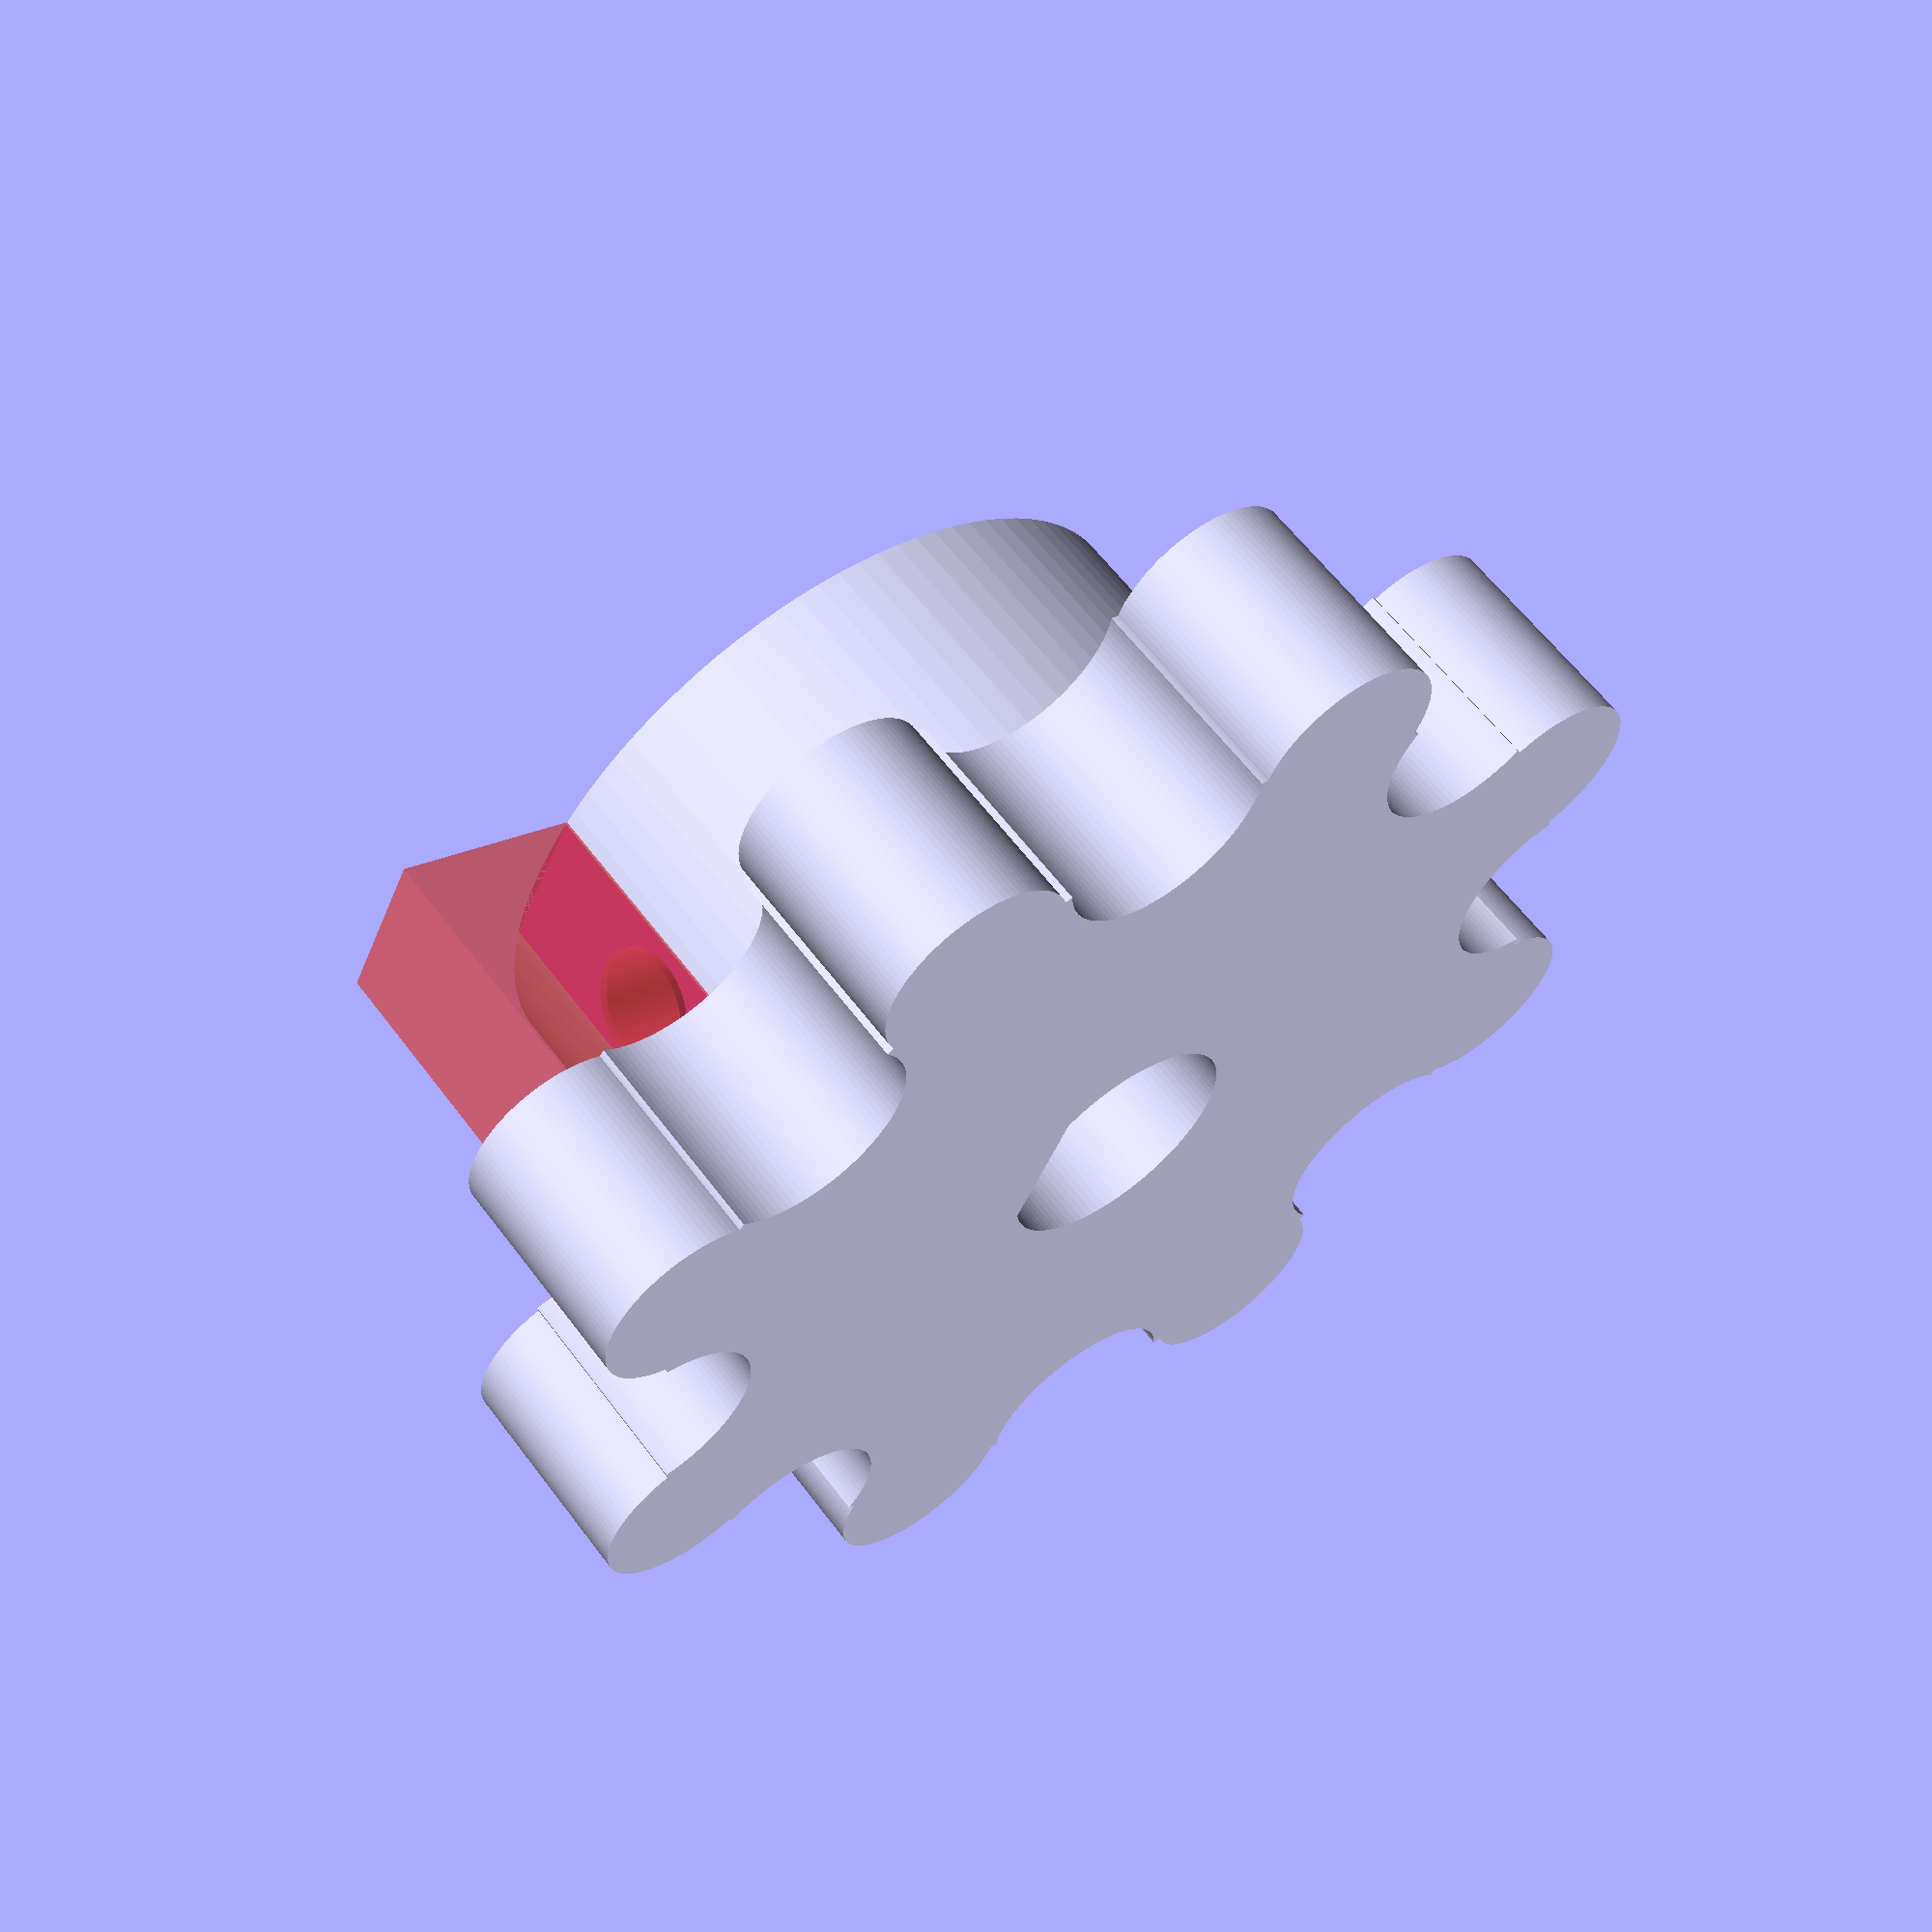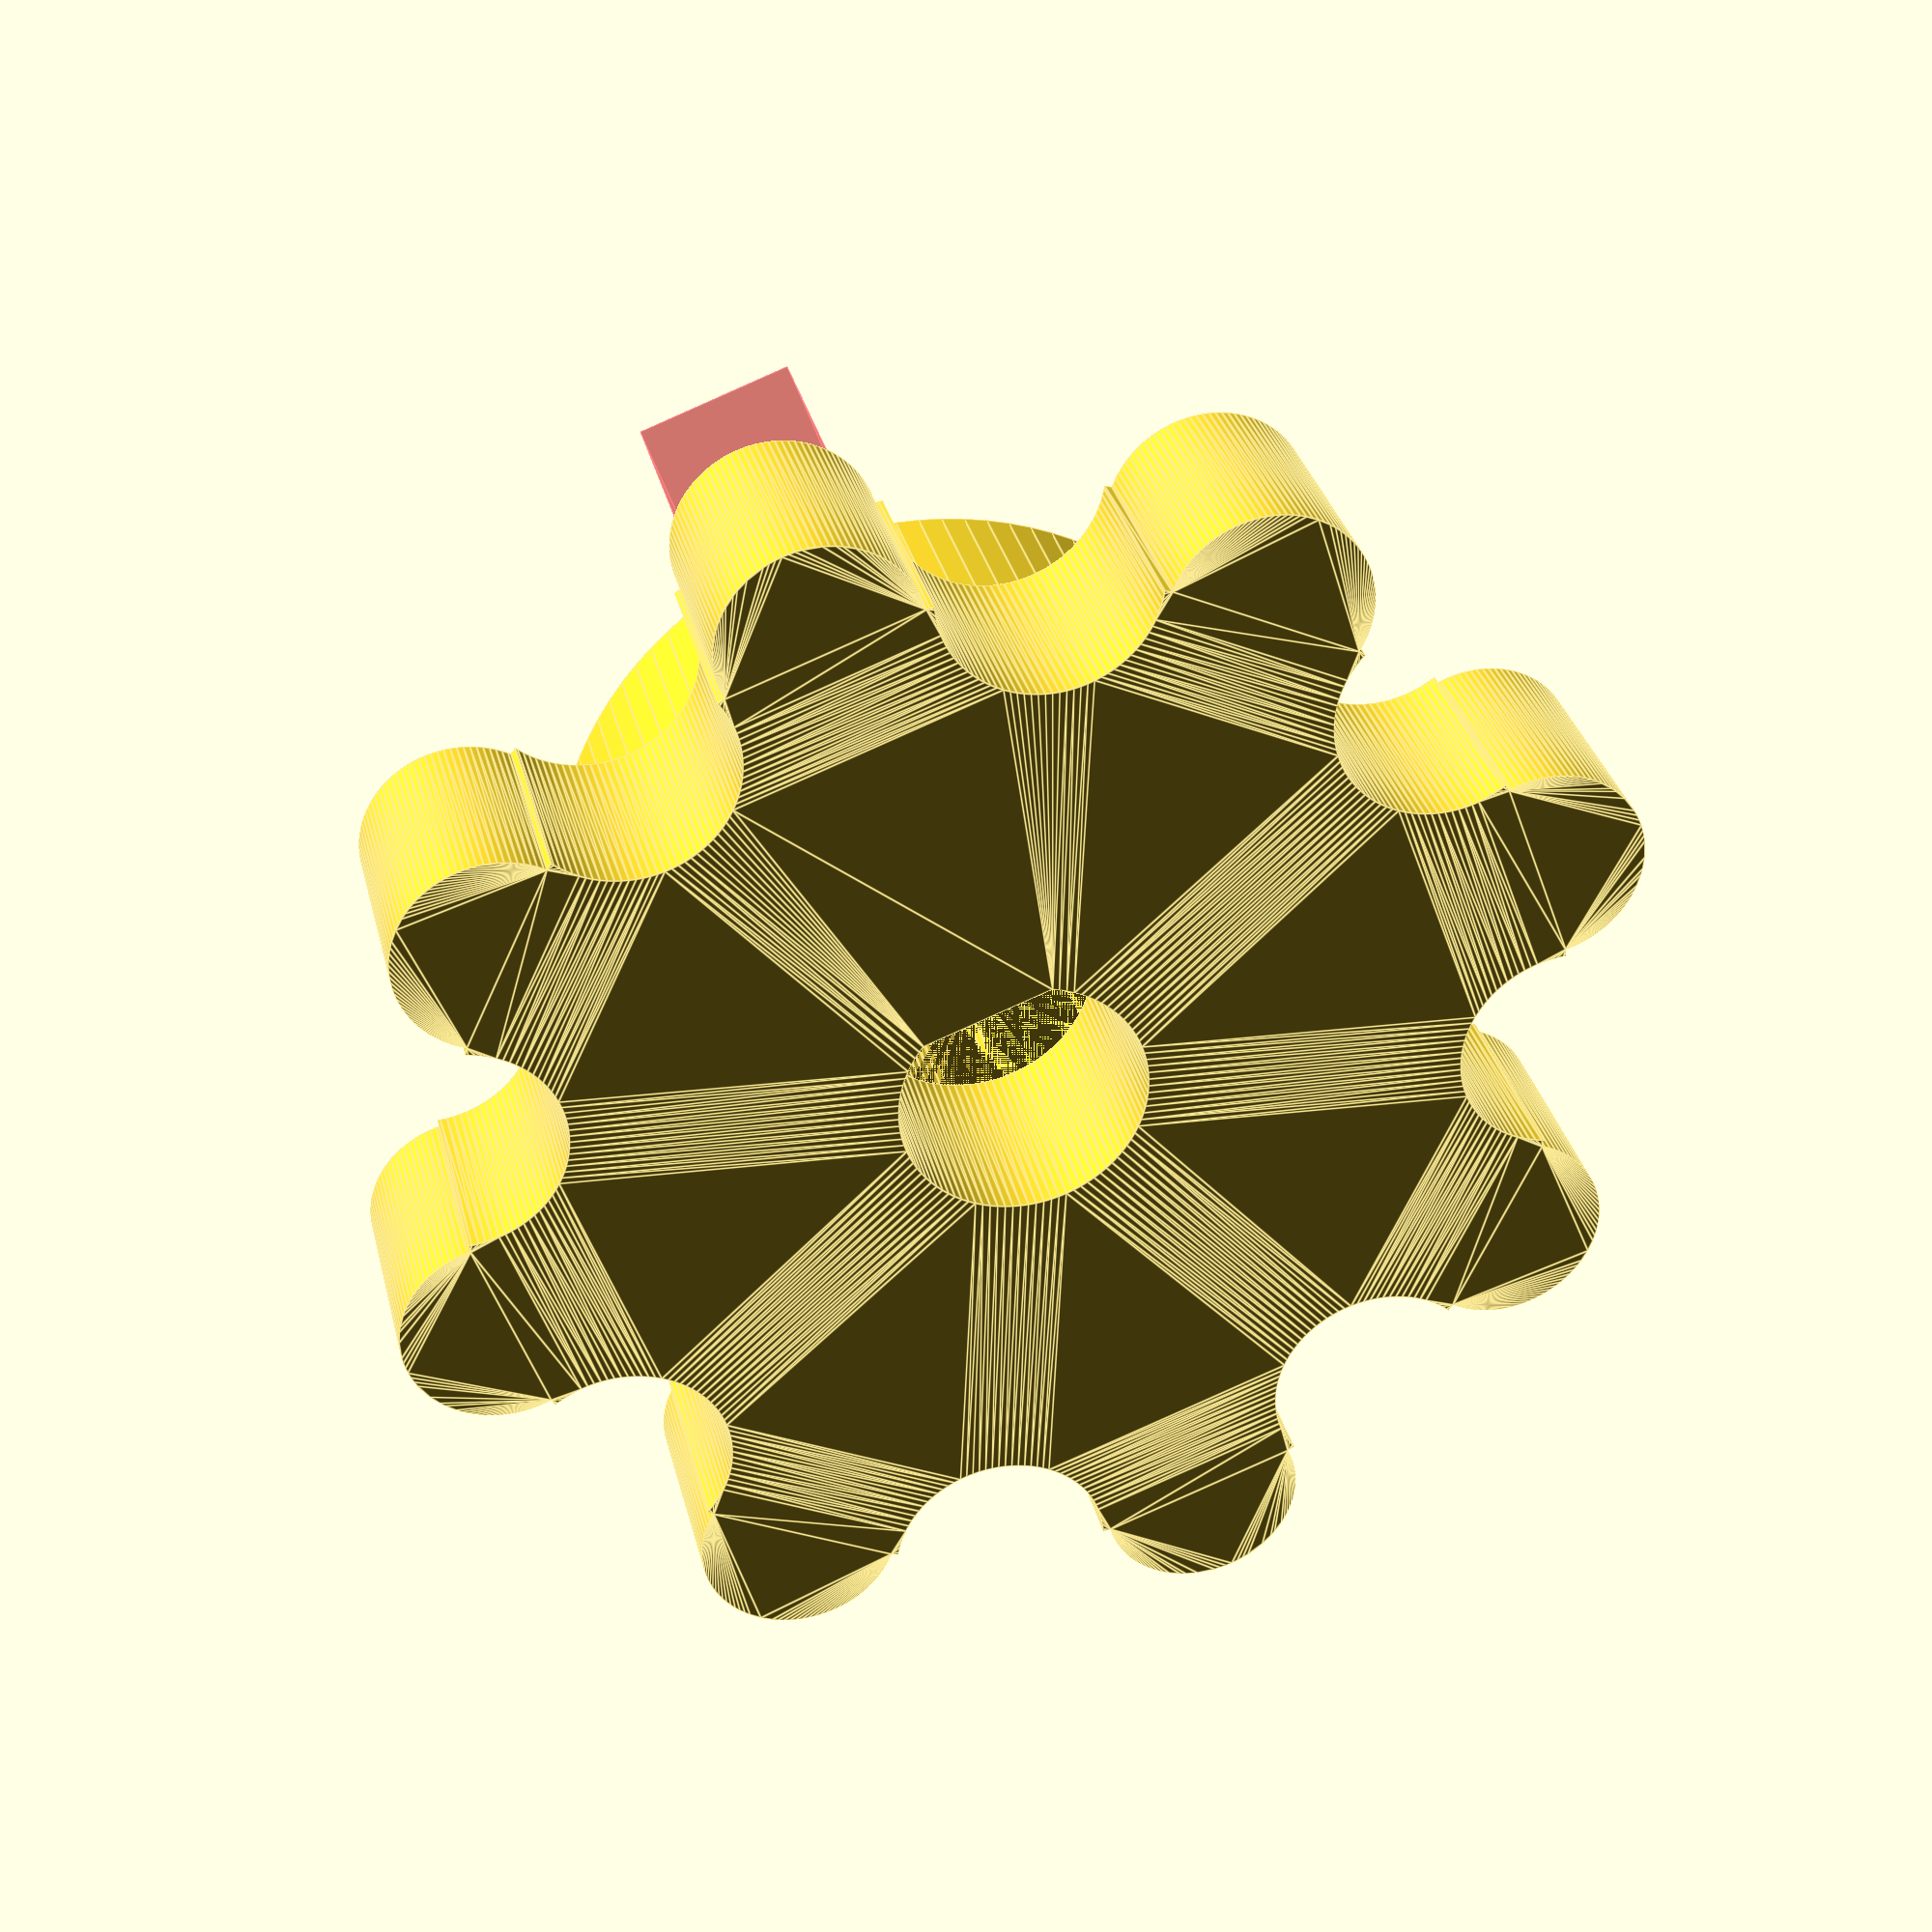
<openscad>
/*----GLOBAL VARIABLES----*/
$fn=100;
t=2;
ts=3.5;
tmin=1;
g_static=0.12;
g_smooth=0.2;



screw=3;    //screw diameter
screwl=12;  //screw long length
screws=7;   //screw short length


//SERVOS
ss=2.3;     //servo  screw diameter
snw=5.7;    //servo nub width
snh=3;      //servo nub height

swt=2;      //servo wing thick

sw=15.25;   //servo width
sl=36.3;    //servo length
sbh=22;     //servo base height


sth=8;     //servo top height
sno=12;     //servo nub offset
ssso=3;     //servo screwy screw offset

sp=7.5;     //servo pin diameter
sal=30;     //servo arm length


//POTENTIOMETER
pnh=10;     //potentiometer nub height
pn=6.4;       //potentiometer nub diameter

//FINGERS
fpin=6;     //finger pin diameter
fppin=4;    //finger pusher pin
fl=75;      //finger length
ftr=15;     //fingertip rotation

//WOOD
wt=3.175;   //wood thickness
wtw=2.7;    //wood thickness for wood
wmw=10;     //wood minimum width
wnl=15;     //wood nub length
jpw=20;     //joint pin diameter


/*----GLOBAL VARIABLES----*/
//1 inch = 25.4 mm = 2.54 cm








/*----HAND----*/
thetamf=60;
screwdriver=6;
//dminf=(fpin/2+g_smooth + t)/cos(thetamf/2) + fppin/2 + g_smooth;
dminf=12.5;
dmaxf=dminf/cos(thetamf/2);


dworm=2*dminf*tan(thetamf/2);
thetaph=180/dworm;
wormiw=max(screwdriver,snw)/2 + g_smooth;

fppino = (fpin/2 + g_smooth + t) + (dmaxf-dminf) + g_smooth + (ts*2/pow(2,1/2));
fpr = (screwdriver/2 + 2*t + 2*g_smooth) +tmin;

hback=16.84;
hfront=sl-sno+ssso+screw/2+t;
hh=dworm+snh+t;



module /*FINAL*/ hand() { //x1
    //has a hole for the fingerpusher
    //has holes for the forearm to connect to
    //has holes for the servo to screw into
    //has a hold for the servo itself
    //has 3 finger holders
        //has a hole for the fingerpin to fit into
    
    up = hh + sth + dmaxf + dmaxf/2;
    side = dminf + fppino;
    
    
    
    difference() {
        //the whole thing
        union() {
            hull() {
                linear_extrude(height=hh+sth)
                hull() {
                    for(i=[0,120,240]) {
                        rotate([0,0,i])
                            ysquare([
                                2*(fpr+g_smooth+t),
                                2*(2*ts+g_smooth)
                            ]);
                    }
                }
                ycube([sl-sno+ssso+screw/2+t,sw+2*t,sth+t]);
            }
            
            //the arms
            for(i=[0,120,240]) {
                rotate([0,0,i]) {
                    difference() {
                        hull() {
                            translate([0,ts+g_smooth,0])
                                cube([
                                    2*(fpr+g_smooth+t),
                                    ts,
                                    0.0001
                                ]);
                            translate([side,ts+g_smooth,up])
                                rotate([-90,0,0])
                                    cylinder(ts,fpin/2+t+g_smooth,fpin/2+t+g_smooth);
                        
                        }
                        
                        //fingerpin hole
                        translate([side,ts+g_smooth,up])
                            rotate([-90,0,0])
                                cylinder(ts,fpin/2+g_static,fpin/2+g_static);
                    }
                    
                    
                    difference() {
                        hull() {
                            translate([0,-g_smooth-2*ts,0])
                                cube([
                                    2*(fpr+g_smooth+t),
                                    ts,
                                    0.0001
                                ]);
                            translate([side,-g_smooth-2*ts,up])
                                rotate([-90,0,0])
                                    cylinder(ts,fpin/2+t,fpin/2+t);
                        }
                        translate([side,-g_smooth-2*ts,up])
                            rotate([-90,0,0]) {
                                translate([0,0,tmin])
                                cylinder(ts,fpin/2+g_static,fpin/2+g_static);
                                cylinder(tmin,fpin/2+tmin+g_static,fpin/2+tmin+g_static);
                            }
                    
                    }
                }
            }
        }
        
        
        
        
        
        //the triangle hole
        translate([0,0,sth])
        linear_extrude(height=hh+up) {
            hull() {
                for(i=[0,120,240]) {
                    rotate([0,0,i])
                        translate([0,-ts-g_smooth,0])
                            square([2*(fpr+g_smooth),ts+g_smooth]);
                }
            }
        }
        
        //the servo hole
        translate([-sno,0,0]) {
            ycube([sl,sw,sth]);
            translate([-ssso,sw/4,0])
                cylinder(screwl-swt,screw/2,screw/2);
            translate([-ssso,sw/-4,0])
                cylinder(screwl-swt,screw/2,screw/2);
            translate([sl+ssso,sw/4,0])
                cylinder(screwl-swt,screw/2,screw/2);
            translate([sl+ssso,sw/-4,0])
                cylinder(screwl-swt,screw/2,screw/2);
        }
        
        
        //the forarm hole
        translate([0,sw/2+ts,0]) {
            translate([-hback,0,0])
                cube([hfront+hback,wt,sth-t]);
            hull() {
                translate([-hback,0,0])
                    cube([5,wt,sth-t]);
                translate([-hback-ts,0,sth+hh])
                    cube([ts,wt,0.0001]);
            }
            translate([9,0,0])
                cube([hfront-9,wt,sth+hh]);
        }
        translate([0,-(sw/2+ts)-wt,0]) {
            translate([-hback,0,0])
                cube([hfront+hback,wt,sth-t]);
            hull() {
                translate([-hback,0,0])
                    cube([5,wt,sth-t]);
                translate([-hback-ts,0,sth+hh])
                    cube([ts,wt,0.0001]);
            }
            translate([9,0,0])
                cube([hfront-9,wt,sth+hh]);
        }
    }
}
module /*FINAL*/ finger() { //x3
    //how far up/down/in the fingertip is
    //should account for the length of the pushey-nub + whatever gap the pusher needs
    do = 20;
    
    mo = sqrt(pow(fl,2)+pow(do,2))/cos(atan(do/fl))/2;
    linear_extrude(height=2*ts) {
        difference() {
            union() {
                hull() {
                    circle(fpin/2 + g_smooth + t);
                    translate([mo,0,0])
                        circle(fpin/2 + g_smooth + t);
                }
                hull() {
                    translate([mo,0,0])
                        circle(fpin/2 + g_smooth + t);
                    translate([fl,do,0])
                        circle(fpin/2 + g_smooth + t);
                }
            }
            circle(fpin/2 + g_smooth);
            translate([fl,do,0])
                rotate([0,0,-ftr])
                    xsquare([
                //the 10 is random, I just dont want to do math
                        fpin + 2*(g_smooth + t) + 10,
                        fpin/2 + g_smooth + t
                    ]);
        }
    }
    
    linear_extrude(height=ts) {
        rotate([0,0,thetamf/2])
        difference() {
            hull() {
                circle(fpin/2 + g_smooth + t);
                translate([0,dmaxf+g_smooth,0])
                    circle(fpin/2 + g_smooth + t);
            }
            hull() {
                translate([0,dminf-g_smooth,0])
                    circle(fppin/2 + g_smooth);
                translate([0,dmaxf+g_smooth,0])
                    circle(fppin/2 + g_smooth);
            }
            circle(fpin/2 + g_smooth);
        }
            
    }
}
module /*FINAL*/ fingerpin() { //x3
    //h is just long enough to stick through both the fingerholderguys
    h=2*g_smooth + 4*ts;
    cylinder(tmin, fpin/2 + tmin, fpin/2 + tmin);
    translate([0,0,0])
        cylinder(h,fpin/2,fpin/2);
}
module /*FINAL*/ fingerpusher() { //x1
    difference() {
        linear_extrude(height=dworm+snh+t) {
            hull() {
                triangle(fpr);
                for(i=[0,120,240]) {
                    rotate([0,0,i])
                        translate([0,-ts,0])
                            square([2*fpr,ts]);
                }
            }
        }
        wormgearcutout();
    }
    
    translate([0,0,dworm+snh+t])
    for(i=[0,120,240]) {
    rotate([90,0,i]) {
        translate([fppino,dmaxf,-ts])
            cylinder(ts,fppin/2,fppin/2);
    
        hull() {
            translate([fppino,dmaxf,0])
                cylinder(ts,fppin/2 +t, fppin/2 +t);
            
            
            translate([fpr*cos(-120),0,0])
                cube([fpr*(2-cos(120)),0.001,ts]);
        }
    }
    }
}
module /*FINAL*/ wormgear() { //x1
    height = dworm + snh;
    
    linear_extrude(twist=thetaph*height,height=height) {
        difference() {
            union() {
                circle(wormiw + t);
                intersection() {
                    union() {
                        xysquare([2*(wormiw + 2*t),wormiw+t]);
                        xysquare([wormiw+t,2*(wormiw + 2*t)]);
                    }
                    circle(screwdriver/2 + 2*t + g_smooth);
                    echo(screwdriver/2 + 2*t + g_smooth);
                }
            }
            circle(screwdriver/2 + g_smooth);
        }
    }
    translate([0,0,snh])
    linear_extrude(height = tmin) {
        difference() {
            circle(screwdriver/2 + g_smooth);
            circle(ss/2);
        }
    }
    difference() {
        cylinder(snh,screwdriver/2+g_smooth,screwdriver/2+g_smooth);
        servonub();
    }
}
module /*FINAL*/ wormgearcutout() {
    height = dworm + snh;
    sidegap = 3*g_smooth;
    linear_extrude(twist=thetaph*height,height=height) {
        circle(wormiw + t + g_smooth);
        intersection() {
            union() {
                xysquare([2*(wormiw + 2*t + g_smooth),wormiw+t+ 2*sidegap]);
                xysquare([wormiw+t+ 2*sidegap,2*(wormiw + 2*t + g_smooth)]);
            }
            circle(screwdriver/2 + 2*t + 2*g_smooth);
        }
    }
}
/*----HAND----*/








/*----ARMS----*/
fal = 150; //forearm length
bcl = 175; //bicep length


module /*FINAL*/ foremain() { //w x2
    fitwidtht=6;
    fitwidthb=hfront-4;
    fitwidthbh=12.5;
    slopiness=0.2;
    
    spfo=72.4;
    
    difference() {
        union() {
            hull() {
                circle(jpw/2 +g_smooth+wmw);
                translate([-hback-ts,sth+hh+fal,0])
                    square([ts+hback+9+fitwidtht,0.0001]);
                translate([fitwidthb,fal,0])
                    square([0.0001,fitwidthbh]);
            }
            hull() {
                circle(jpw/2 +g_smooth+wmw);
                rotate([0,0,-45])
                    translate([0,-spfo,0])
                        circle(sp/2 +g_smooth+wmw);
            }
        }
        
        translate([0,fal+0.0006,0]) {
            difference() {
                translate([-hback,0,0])
                    square([hback+9,sth+hh]);
                
                
                hull() {
                    translate([-hback,0,0])
                        square([5,sth-t]);
                    translate([-hback-ts,sth+hh,0])
                        square([ts+slopiness,0.0001]);
                }
            }
        }
        
        circle(jpw/2 + g_smooth);
        rotate([0,0,-45])
        translate([0,-spfo,0])
            circle(sp/2 + g_static);
        
        for(i=[40,80,120,-40])
            rotate([0,0,(i<0)?-45:0])
            translate([0,i,0])
                crosscutout();
        
    }
}
module /*FINAL*/ bicepmain() { //w x2
    //determing this with le fancy desmos based on distance from the servo to the sevo the the shoulder
    spfo = 140;
    
    difference() {
        hull() {
            circle(jpw/2 +g_smooth+wmw);
            translate([0,bcl,0])
                circle(jpw/2 +g_smooth+wmw);
        }
        
        circle(jpw/2 +g_smooth);
        translate([0,bcl,0])
            circle(jpw/2 +g_smooth);
        
        translate([0,spfo,0])
            circle(sp/2 +g_static);
        
        
        for(i=[50,100,155])
            translate([0,i,0])
                crosscutout();
        
    }
}
module /*FINAL*/ crossbeam(l) { //w x4
    xysquare([wnl,l+2*wt]);
    xysquare([wnl+2*t,l]);
}
module /*FINAL*/ crosscutout() {
    xysquare([wnl,wtw]);
}

/*----ARMS----*/







/*----SWIVEL BASE----*/
armwidth = jpw + 2*g_smooth+ 2*wmw;
twh = 13;   //twisty bit height
twor = 80;  //twisty bit outer radius
twwp = 3.5; //twisty bit wheel pin

teeth = 40;
tooth = 2*PI*(twor-3*ts-g_smooth) / teeth / 2;

dc = 37.5;
dcn = 12;
dcnh = 6;
dcno = 7;
dca = 6;
dca2 = 5.5;
dcal = 25;


gearteeth = 8;
gearradius = tooth * gearteeth / PI;

module baseflat() { //w x1
    
    
    difference() {
        xysquare([2*twor,2*twor]);
        
        //potentio cradle
        //electricity hole
        
        //holes for the sides
        
        rotate([0,0,45])
        for(i=[0,90,180,270]) {
            rotate([0,0,i])
                translate([twor - ts - g_smooth - 2*t,0,0])
                    circle(screw/2);
        }
    }
}
module baseside1() { //w x2
    //has a bunch of nubs to fit into the flat
    //has a bunch of holes for the other sides
}
module baseside2() { //w x2
    //has a bunch of nubs to fit into the flat
    //has a bunch of nubs to fit into the other sides
}
module /*FINAL*/ innerguide() { //x1
    difference() {
        linear_extrude(height = twh) {
            difference() {
                circle(twor - ts - g_smooth);
                
                circle(twor - 3*ts - g_smooth);
                rotate([0,0,360/teeth/2])
                
                //teeth additions
                for(i=[0:360/teeth:360]) {
                    rotate([0,0,i])
                        translate([twor-3*ts-g_smooth,0,0])
                            circle(tooth/2 - g_smooth);
                }
                
                
                //screw holes
                for(i=[0,90,180,270]) {
                    rotate([0,0,i])
                        translate([twor - ts - g_smooth - 2*t,0,0])
                            circle(screw/2);
                }
            }
            
            //teeth bites
            for(i=[0:360/teeth:360]) {
                rotate([0,0,i])
                    translate([twor-3*ts-g_smooth,0,0])
                        circle(tooth/2);
            }
        }
        linear_extrude(height = tmin + g_static) {
            difference() {
                circle(twor - ts - g_smooth);
                circle(twor - ts - g_smooth-tmin);
            }
        }
        
        
        for(i=[0,90,180,270]) {
            rotate([0,0,i])
                translate([twor - ts - g_smooth - 2*t,0,0])
                    cylinder(screwl,screw/2,screw/2);
        }
    }
}
module /*FINAL*/ gear() {
    //has teeth that fit the outerguide
    //has a hole through the middle that fits a DC motor axel
    //has a nub on top
        //has a hole on the side for a screw
    n = gearteeth;
    
    radius = gearradius;
    
    height = twh - 2*t - screw - 2*g_smooth;
    
    linear_extrude(height = height) {
        difference() {
            union() {
                circle(radius);
                for(i=[0:360/n:360]) {
                    rotate([0,0,i])
                        translate([radius,0,0])
                            circle(tooth/2 - g_smooth);
                }
            }
            
            rotate([0,0,360/2/n])
            for(i=[0:360/n:360]) {
                rotate([0,0,i])
                    translate([radius,0,0])
                        circle(tooth/2);
            }
            
            difference() {
                circle(dca/2 + g_static);
                translate([dca2 - dca/2 + g_static,0,0])
                    ysquare([dca - dca2,dca]);
            }
        }
    }
    
    translate([0,0,height]) 
        difference() {
            cylinder(screw + 2*t, dca + ts, dca + ts);
            
            
            linear_extrude(height = screw + 2*t) {
                difference() {
                    circle(dca/2 + g_static);
                    translate([dca2 - dca/2 + g_static,0,0])
                        ysquare([dca - dca2,dca]);
                }
            }
                
            translate([0,0,screw/2 + t/2])
                rotate([0,90,0])
                    #cylinder(dca + ts, screw/2, screw/2);
            
            translate([dca2 - dca/2 + screws -g_smooth,0,0])
                #ycube([5,screw + 1,screw + 2*t]);
        }
}
/*----SWIVEL BASE----*/


gear();





/*----SWIVEL TOP----*/
module /*FINAL*/ topflat() { //w x1
    difference() {
        union() {
            circle(twor);
            
            
            //spot for the screwy screws
            rotate([0,0,45])
            for(i=[0,90,180,270]) {
                rotate([0,0,i]) {
                    ysquare([twor-ts + 2*t + wt,twh+4*t+ 2*screw]);
                }
            }
        }
        
        //screwy screws
        rotate([0,0,45])
        for(i=[0,90,180,270]) {
            rotate([0,0,i]) {
                translate([twor-ts + screw/2 + t,twh/2 +t+ screw/2,0])
                    circle(screw/2);
                translate([twor-ts + screw/2 + t,-(twh/2 +t+ screw/2),0])
                    circle(screw/2);
            }
        }
        
        shoulderbracketcutout();
        
        //elbow servo
        translate([0,(sw/2 + ts + 2*wt + t) + (snh + tmin + 1.5 + wt + t) + sth + g_smooth,0])
            servobracketcutout();
        translate([sp/2 + t -30,(sw/2 + ts + 2*wt + t) + g_smooth,0])
            square([30,snh + tmin + 1.5 + wt + t]);
        
        //shoulder servo
        translate([-((armwidth/2) + sl-sno + ssso*2 + t),-((sw/2 + ts + 2*wt) - sth - (snh + tmin + 1.5)),0])
            servobracketcutout();
        
        
        
        //wire-y hole
        rotate([0,0,-55])
            translate([0,55,0])
                circle(7);
        
        
        
        //dcmotor hole
        translate([0,-((twor - 3*ts - 2*g_smooth) - (gearradius)),0])
            rotate([0,0,-90])
                dcbracketcutout();
        
    }
    
    
}
module /*FINAL*/ outerguide() { //x1
    difference() {
        linear_extrude(height=twh) {
            difference() {
                union() {
                    circle(twor);
                    
                    //spot for screwy screws and wheel house
                    for(i=[0,90,180,270]) {
                        rotate([0,0,i]) {
                            ysquare([twor-ts + 2*t + wt,twh+4*t+ 2*screw]);
                        }
                    }
                }
                circle(twor-ts);
                
                //screwy screws
                for(i=[0,90,180,270]) {
                    rotate([0,0,i]) {
                        translate([twor-ts + screw/2 + t,twh/2 +t+ screw/2,0])
                            circle(screw/2);
                        translate([twor-ts + screw/2 + t,-(twh/2 +t+ screw/2),0])
                            circle(screw/2);
                    }
                }
            }
        }
        
        
        for(i=[0,90,180,270]) {
            rotate([0,0,i])
                translate([twor-t,0,twh/2 - t])
                    rotate([0,90,0]) {
                        cylinder(wt+g_static,twh/2 + g_static,twh/2 + g_static);
                        ycube([twh/2 + g_static,twh + 2*g_static,wt + g_static]);
                        translate([0,0,-t])
                            #cylinder(-ts + 4*t + wt,twwp/2 + g_static,twwp/2 + g_static);
                        translate([0,0,-ts + 3*t + wt - tmin])
                            cylinder(tmin, twwp/2 + tmin + g_static, twwp/2 + tmin + g_static);
                    }
        }
    
    
    }
    
    linear_extrude(height = t) {
        difference() {
            circle(twor - ts);
            circle(twor - ts - t);
        }
    }
}
module /*FINAL*/ wheel() { //w x4
    difference() {
        circle(twh/2);
        circle(twwp/2 + g_static);
    }
}
module /*FINAL*/ wheelpin() {
    cylinder(-ts + 4*t + wt - g_smooth,twwp/2,twwp/2);
    cylinder(tmin, twwp/2 + tmin, twwp/2 + tmin);
    
}
module /*FINAL*/ dcbracket() { //x1
    gap = dcal - wt - twh;
    overlap = 10;
    
    translate([-dcno,0,0])
    difference() {
        cylinder(gap + dcnh + overlap, dc/2 + ts, dc/2 +ts);
        
        translate([dcno,0,0])
            cylinder(gap + dcnh, dcn/2 + g_static, dcn/2 + g_static);
        
        translate([0,0,gap + dcnh])
            cylinder(overlap, dc/2 + g_static, dc/2 + g_static);
        
        rotate([0,0,45])
        for(i=[0,90,180,270]) {
            rotate([0,0,i])
                translate([dc/2,0,0])
                    cylinder(screws, screw/2, screw/2);
        }
    }
}
module /*FINAL*/ dcbracketcutout() {
    circle(dcn/2 + g_static);
    
    translate([-dcno,0,0])
    rotate([0,0,45])
    for(i=[0,90,180,270]) {
        rotate([0,0,i])
            translate([dc/2,0,0])
                circle(screw/2);
    }
    
}
module /*FINAL*/ shoulderbracket() { //x1
    
    difference() {
        union() {
            xycube([armwidth,sw + 2*ts + 4*wt,2*ts]);
            
            //arm 1
            translate([0,sw/2 + ts,0])
            difference() {
                hull() {
                    xcube([jpw + 2*g_smooth+ 2*wmw, 2*wt, ts]);
                translate([0,0,armwidth/2 + 2*ts])
                    rotate([-90,0,0])
                        cylinder(2*wt, armwidth/2,armwidth/2);
                }
            
                translate([0,wt,armwidth/2 + 2*ts])
                    rotate([-90,0,0])
                        cylinder(wt, armwidth/2,armwidth/2);
                translate([0,wt,2*ts])
                    cube([armwidth/2,wt,armwidth/2]);
            }
            
            //arm 2
            translate([0,-sw/2 - ts - 2*wt,0])
            difference() {
                hull() {
                    xcube([jpw + 2*g_smooth+ 2*wmw, 2*wt, ts]);
                    translate([0,0,armwidth/2 + 2*ts])
                        rotate([-90,0,0])
                            cylinder(2*wt, armwidth/2,armwidth/2);
                }
                
                translate([0,0,armwidth/2 + 2*ts])
                    rotate([-90,0,0])
                        cylinder(wt, armwidth/2,armwidth/2);
                translate([0,0,2*ts])
                    cube([armwidth/2,wt,armwidth/2]);
            }
        }
        
        //screw holes
        xoffset = armwidth/2 - ts - screw/2;
        yoffset = sw/2 + 2*wt - screw/2;
        
        translate([xoffset,yoffset,0])
            cylinder(screws,screw/2,screw/2);
        translate([xoffset,-yoffset,0])
            cylinder(screws,screw/2,screw/2);
        translate([-xoffset,yoffset,0])
            cylinder(screws,screw/2,screw/2);
        translate([-xoffset,-yoffset,0])
            cylinder(screws,screw/2,screw/2);
        
        potentiocutout();
        
    }
    
    
    //joint pins
    translate([0,-sw/2 - ts - 2*wt - t/2,armwidth/2 + 2*ts])
        rotate([-90,0,0])
            difference() {
                cylinder(2*wt + t/2, jpw/2 + g_smooth, jpw/2 + g_smooth);
                cylinder(1.5*t,5,5);
            }
    
    translate([0,sw/2 + ts,armwidth/2 + 2*ts])
        rotate([-90,0,0])
            difference() {
                cylinder(2*wt + t/2, jpw/2 + g_smooth, jpw/2 + g_smooth);
                translate([0,0,2*wt - t])
                    cylinder(1.5*t,5,5);
            }
    
    
    
    //offest bicep arm: sw/2 + ts + wt
}
module /*FINAL*/ shoulderbracketcutout() {
    xoffset = armwidth/2 - ts - screw/2;
    yoffset = sw/2 + 2*wt - screw/2;
    
    translate([xoffset,yoffset,0])
        circle(screw/2);
    translate([xoffset,-yoffset,0])
        circle(screw/2);
    translate([-xoffset,yoffset,0])
        circle(screw/2);
    translate([-xoffset,-yoffset,0])
        circle(screw/2);
    
    potentiocutoutflat();
}
module /*FINAL*/ jointpin() { //x4
    difference() {
        union() {
            cylinder(t,jpw/2 +t,jpw/2 +t);
            cylinder(1.5*t + 2*wt,jpw/2,jpw/2);
        }
        translate([0,0,2*wt])
            cylinder(1.5*t,5,5);
    }
}
module /*FINAL*/ jointpintop() { //x4
    difference() {
        cylinder(t,jpw/2 +t,jpw/2 +t);
        translate([0,0,t/2])
            cylinder(t/2,jpw/2 +g_static,jpw/2 +g_static);
    }
    
    cylinder(2*t, 5-g_static,5-g_static);
}
module /*FINAL*/ servoarm1() { //x2
    linear_extrude(height=snh) {
        difference() {
            hull() {
                circle(snw/2 +t);
                translate([sal,0,0])
                    circle(snw/2 +t);
            }
            f_servonub();
        }
    }
    translate([0,0,snh])
    linear_extrude(height=tmin) {
        difference() {
            hull() {
                circle(snw/2 +t);
                translate([sal,0,0])
                    circle(snw/2 +t);
            }
            circle(ss/2);
        }
    }
    translate([0,0,snh+tmin])
    linear_extrude(height=1.5) {
        difference() {
            hull() {
                circle(snw/2 +t);
                translate([sal,0,0])
                    circle(snw/2 +t);
            }
            circle(6.5/2);
        }
    }
    
    translate([sal,0,snh + tmin + 1.5])
        pin(sp, wt);
}
module /*FINAL*/ servoarm2() { //w x1
    l=217.5;
    
    difference() {
        hull() {
            circle(sp/2 +g_static+ts);
            translate([0,l,0])
                circle(sp/2 +g_static+ts);
        }
        circle(sp/2 +g_static);
        translate([0,l,0])
            circle(sp/2 +g_static);
    }
}
module /*FINAL*/ servoarm3() { //w x1
    //length of arm 3
    l=162.5;
    
    difference() {
        hull() {
            circle(sp/2 +g_static+ts);
            translate([0,l,0])
                circle(sp/2 +g_static+ts);
        }
        circle(sp/2 +g_static);
        translate([0,l,0])
            circle(sp/2 +g_static);
    }
}
module /*FINAL*/ servopin(l) { //x2
    
    rotate([180,0,0])
        pin(sp, wt);
    
    cylinder(l,sp/2 +t, sp/2 +t);
    
    translate([0,0,l])
        pin(sp, wt);
}
module /*FINAL*/ servobracket() { //x2
    heightoffset = armwidth/2 + 2*ts;
    
    translate([0,-t-sl+sno,0])
    difference() {
        hull() {
            cube([sbh+ t, sl+ 2*t, heightoffset + sw/2]);
            
            //thing for the servo screwy screw holes
            translate([0,-ssso*2 + t,heightoffset - sw/2])
                cube([screwl,sl + ssso*4,sw]);
        }
        
        
        //sservo hole
        translate([0,t,heightoffset - sw/2])
            cube([sbh,sl,sw]);
        
        //servo wing hole
        translate([0,-ssso*2 + t,heightoffset - sw/2])
            cube([swt,sl + ssso*4,sw]);
        
        //servo wires hole
        translate([sbh-4,sl + t,heightoffset - sw/2])
            cube([4,ssso*2,sw]);
        
        //Servo screwy screw holes
        translate([0,-ssso + t,heightoffset - sw/4])
            rotate([0,90,0])
                cylinder(screwl,screw/2 + 0.2,screw/2 + 0.2);
        translate([0,-ssso + t,heightoffset + sw/4])
            rotate([0,90,0])
                cylinder(screwl,screw/2 + 0.2,screw/2 + 0.2);
        translate([0,sl+ssso + t,heightoffset - sw/4])
            rotate([0,90,0])
                cylinder(screwl,screw/2 + 0.2,screw/2 + 0.2);
        translate([0,sl+ssso + t,heightoffset + sw/4])
            rotate([0,90,0])
                cylinder(screwl,screw/2 + 0.2,screw/2 + 0.2);
        
        
        //screw holes
        translate([screw/2 + t,screw/2 + t,0])
            cylinder(screwl,screw/2,screw/2);
        translate([screw/2 + t,sl + t - screw/2,0])
            cylinder(screwl,screw/2,screw/2);
        translate([sbh - screw/2,screw/2 + t,0])
            cylinder(screwl,screw/2,screw/2);
        translate([sbh - screw/2,sl + t - screw/2,0])
            cylinder(screwl,screw/2,screw/2);
    }
}
module /*FINAL*/ servobracketcutout() {
    rotate([0,0,90])
    translate([0,-t-sl+sno,0]) {
        translate([screw/2 + t,screw/2 + t,0])
            circle(screw/2);
        translate([screw/2 + t,sl + t - screw/2,0])
            circle(screw/2);
        translate([sbh - screw/2,screw/2 + t,0])
            circle(screw/2);
        translate([sbh - screw/2,sl + t - screw/2,0])
            circle(screw/2);
    }
}

module /*FINAL*/ pin(d,l) {
    difference() {
        cylinder(t/2 + l,d/2,d/2);
        cylinder(t/2 + l,d/2 - t,d/2 - t);
    }
}
module /*FINAL*/ pintop(d,l) {
    difference() {
        cylinder(1.5*t,d/2 + t, d/2 + t);
        translate([0,0,t])
            cylinder(t/2, d/2 + g_static, d/2 + g_static);
    }
    cylinder(1.5*t + l, d/2 - t - g_static, d/2 - t - g_smooth);
}
/*----SWIVEL TOP----*/















//pintop(sp,wt) x6
//servopin(?)   x1
//servopin(??)  x1

//hand          x1
//finger        x3
//fingerpin     x3
//fingerpusher  x1
//wormgear();   //x1

//foremain();   //x2 (w)
//bicepmain();  //x2 (w)
//crossbeam(23);    //x4 (w)
//crossbeam(sw + 2*ts + 2*wt);  //x4 (w)

//baseflat      x1 (w)
//baseside1     x2 (w)
//baseside2     x2 (w)
//outerguide    x1
//gear          x1

//topflat       x1 (w)
//innerguide    x1
//wheel         x4 (w)
//wheelpin      x4
//dcbracket     x1
//jointpin      x4
//jointpintop   x4
//servoarm1     x2
//servoarm2     x1 (w)
//servoarm3     x1 (w)
//servopin      x2
//servobracket  x2
//shoulderbracket   x1





/*----UTILITIES----*/
module potentioholder() {
    n=18;
    nl=0.4;
    
    b=(pn/2) - (pn/2)*cos(90/n);
    linear_extrude(height = pnh) {
        difference() {
            circle(pn/2+tmin);
            
            circle(pn/2 -nl);
            for (i=[0:n]) {
                rotate([0,0,(360/n)*i]) {
                    translate([pn/2 -nl-b,0,0])
                        ysquare([nl+b,PI*pn/(2*n)]);
                }
            }
        }
    }
    xycube([pn,0.8,pnh]);
    
    linear_extrude(height=t) {
        difference() {
            union() {
                circle(pn/2+tmin+t);
            }
            circle(pn/2);
        }
    }
}
module potentiocutout() {
    linear_extrude(height=pnh)
    potentiocutoutflat();
}
module potentiocutoutflat() {
    n=18;
    nl=0.4;
    
    b=(pn/2) - (pn/2)*cos(90/n);
    
    difference() {
        union() {
            circle(pn/2 -nl);
            for (i=[0:n]) {
                rotate([0,0,(360/n)*i]) {
                    translate([pn/2 -nl-b,0,0])
                        ysquare([nl+b,PI*pn/(2*n)]);
                }
            }
        }
        xysquare([pn,0.8,]);
    }
}
module triangle(r) {
    d=r*2;
    polygon([
        [d,0],
        [d*cos(120),d*sin(120)],
        [d*cos(-120),d*sin(-120)]
    ]);
}
module f_servonub() {
    n=24;
    nl=0.4;
    
    b=(snw/2) - (snw/2)*cos(90/n);
    
    circle(snw/2 -nl);
    for (i=[0:n]) {
        rotate([0,0,(360/n)*i]) {
            translate([snw/2 -nl-b,0,0])
                ysquare([nl+b,PI*snw/(2*n)]);
        }
    }
}
module fi_servonub() {
    difference() {
        circle(snw/2 +tmin);
        f_servonub();
    }
}
module servonub() {
    linear_extrude(height = snh) {
        f_servonub();
    }
}
module i_servonub() {
    linear_extrude(height=snh) {
        fi_servonub();
    }
}
module t_servonub() {
    width = 20;
    
    translate([0,0,tmin])
        linear_extrude(height = snh) {
            difference() {
                circle(width/2);
                f_servonub();
            }
        }
    linear_extrude(height=tmin) {
        difference() {
            circle(width/2);
            circle(ss/2);
        }
    }
}
module xyzcube(val) {translate([val[0]/-2,val[1]/-2,val[2]/-2]) cube([val[0],val[1],val[2]]);}
module xycube(val) {translate([val[0]/-2,val[1]/-2,0]) cube([val[0],val[1],val[2]]);}
module yzcube(val) {translate([0,val[1]/-2,val[2]/-2]) cube([val[0],val[1],val[2]]);}
module xzcube(val) {translate([val[0]/-2,0,val[2]/-2]) cube([val[0],val[1],val[2]]);}
module xcube(val) {translate([val[0]/-2,0,0]) cube([val[0],val[1],val[2]]);}
module ycube(val) {translate([0,val[1]/-2,0]) cube([val[0],val[1],val[2]]);}
module zcube(val) {translate([0,0,val[2]/-2]) cube([val[0],val[1],val[2]]);}

module xysquare(val) {translate([val[0]/-2,val[1]/-2,0]) square([val[0],val[1]]);}
module xsquare(val) {translate([val[0]/-2,0,0]) square([val[0],val[1]]);}
module ysquare(val) {translate([0,val[1]/-2,0]) square([val[0],val[1]]);}
/*----UTILITIES----*/
</openscad>
<views>
elev=299.7 azim=333.4 roll=143.4 proj=p view=solid
elev=148.2 azim=110.3 roll=13.0 proj=p view=edges
</views>
